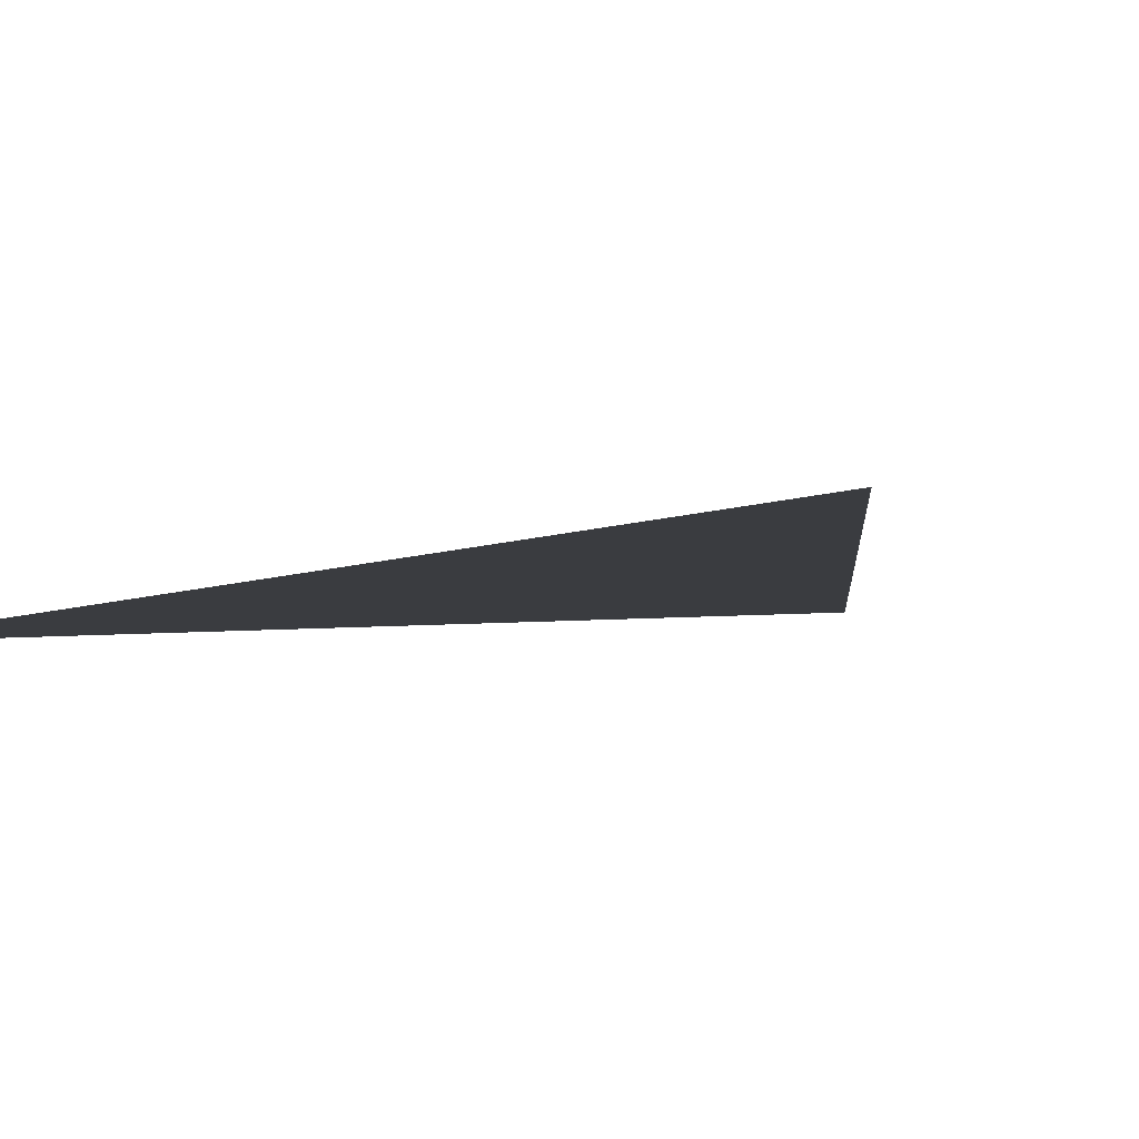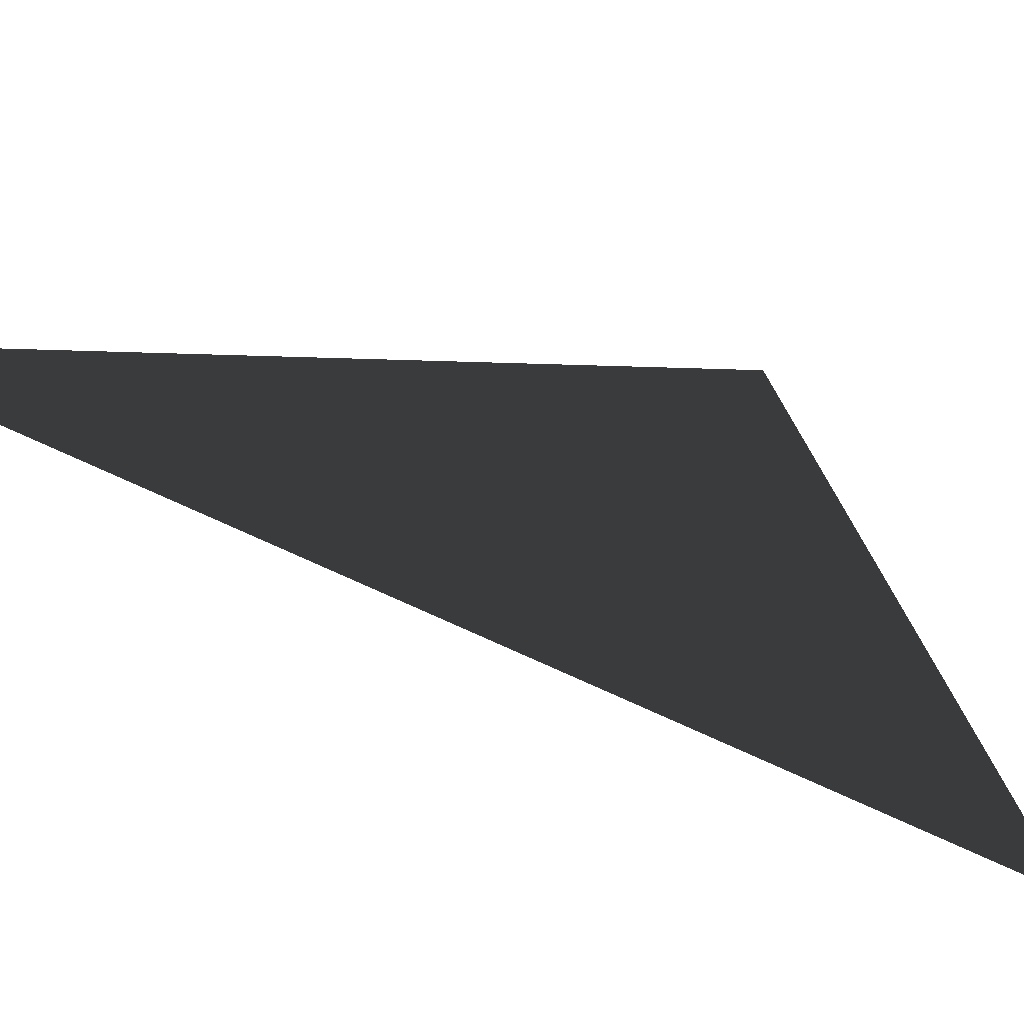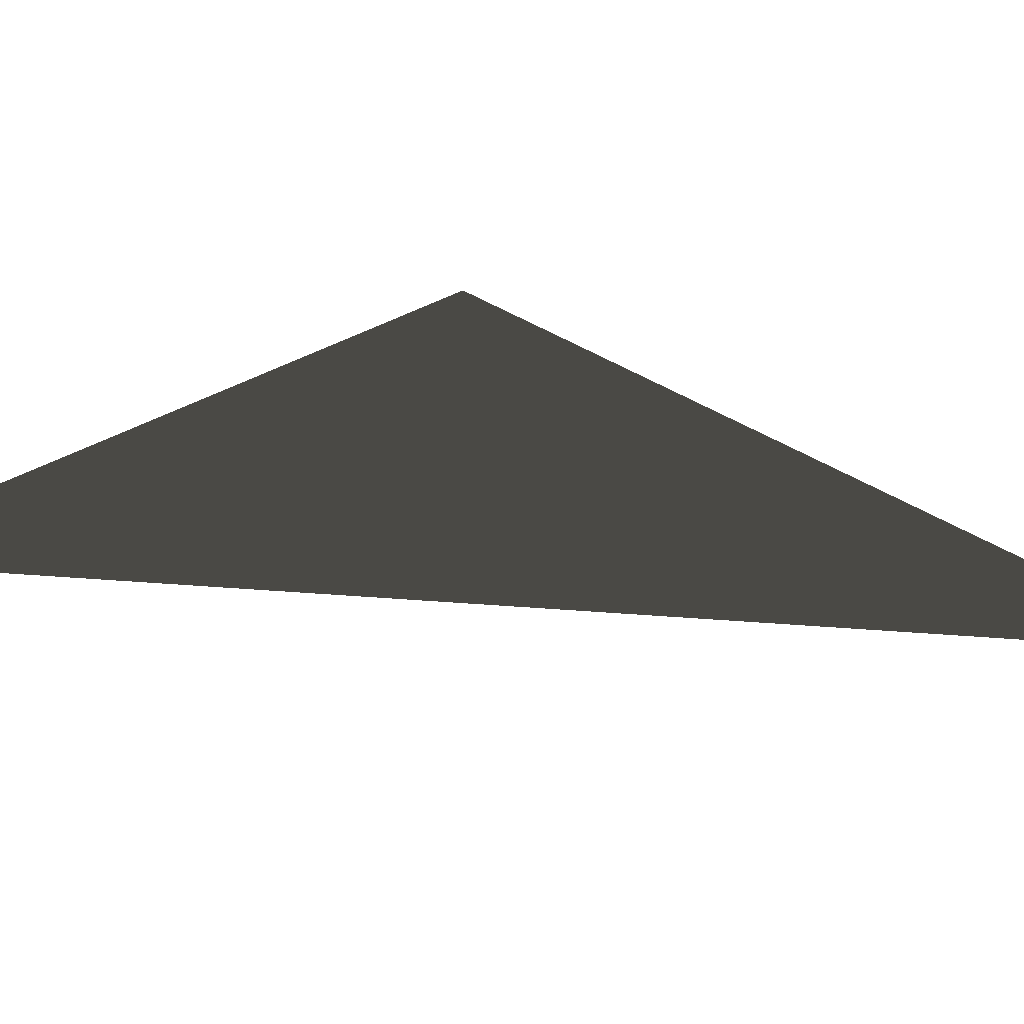
<metadata>
{"format":"obj","ext":"obj","renderer":"f3d","projection":"perspective","resolution":1024,"background":"white","views":[{"elev":7.2,"azim":-128.8,"up":"+Z"},{"elev":38.5,"azim":137.8,"up":"+Z"},{"elev":-34.2,"azim":-82.9,"up":"+Z"}]}
</metadata>
<code>
v 0 0.5 0
v 0.25 -0.5 0
v -0.25 0 0
f 1 2 3

</code>
